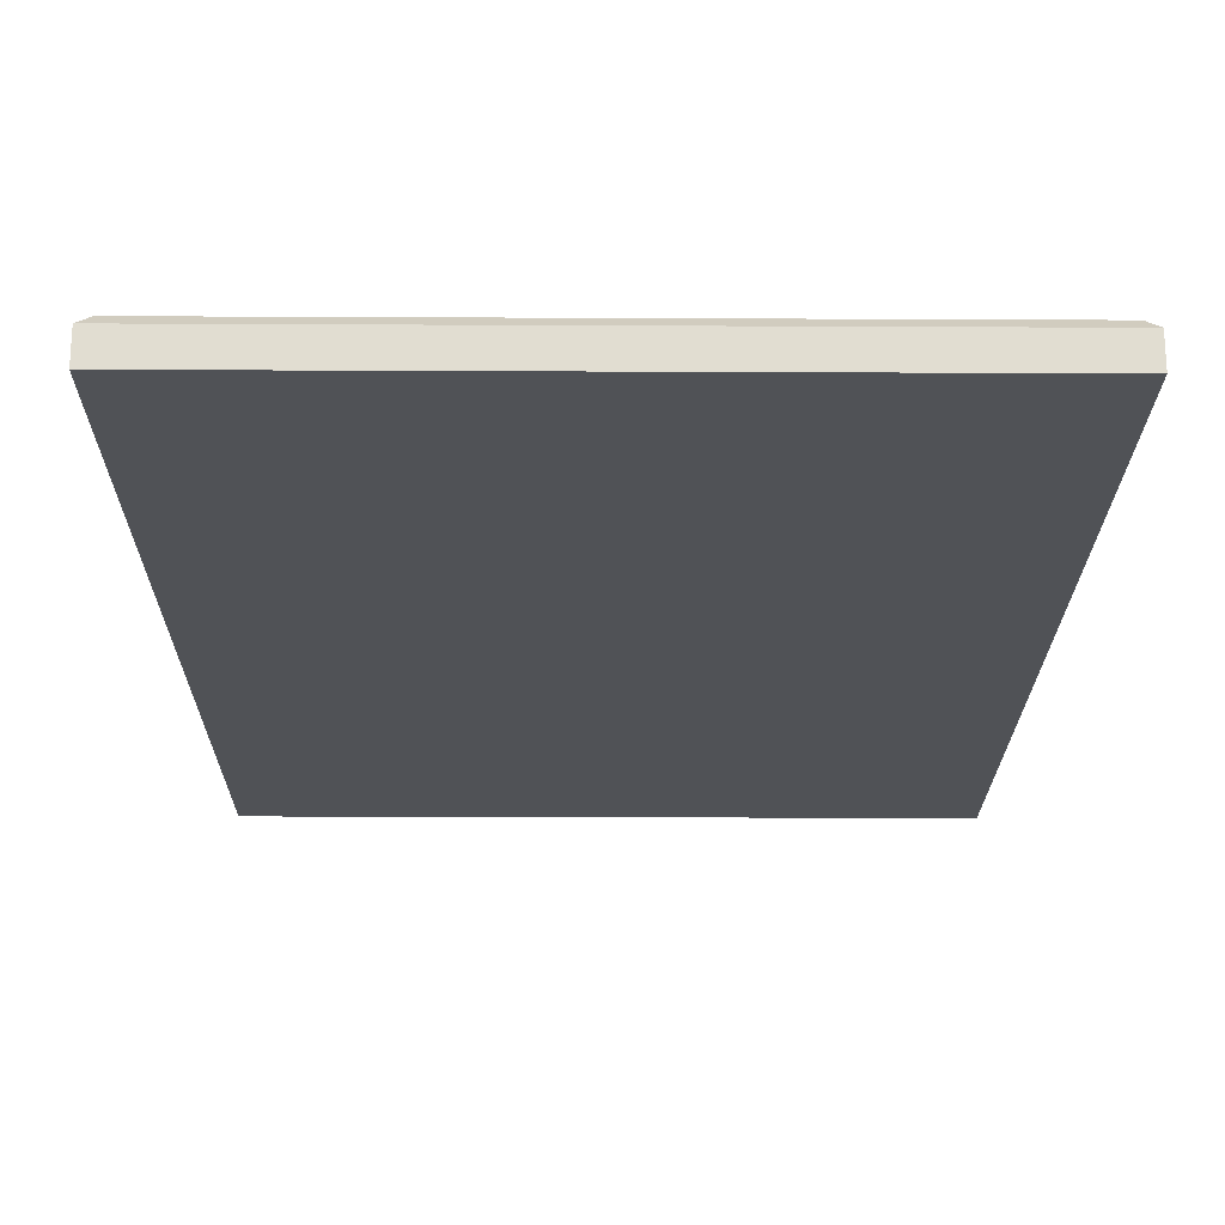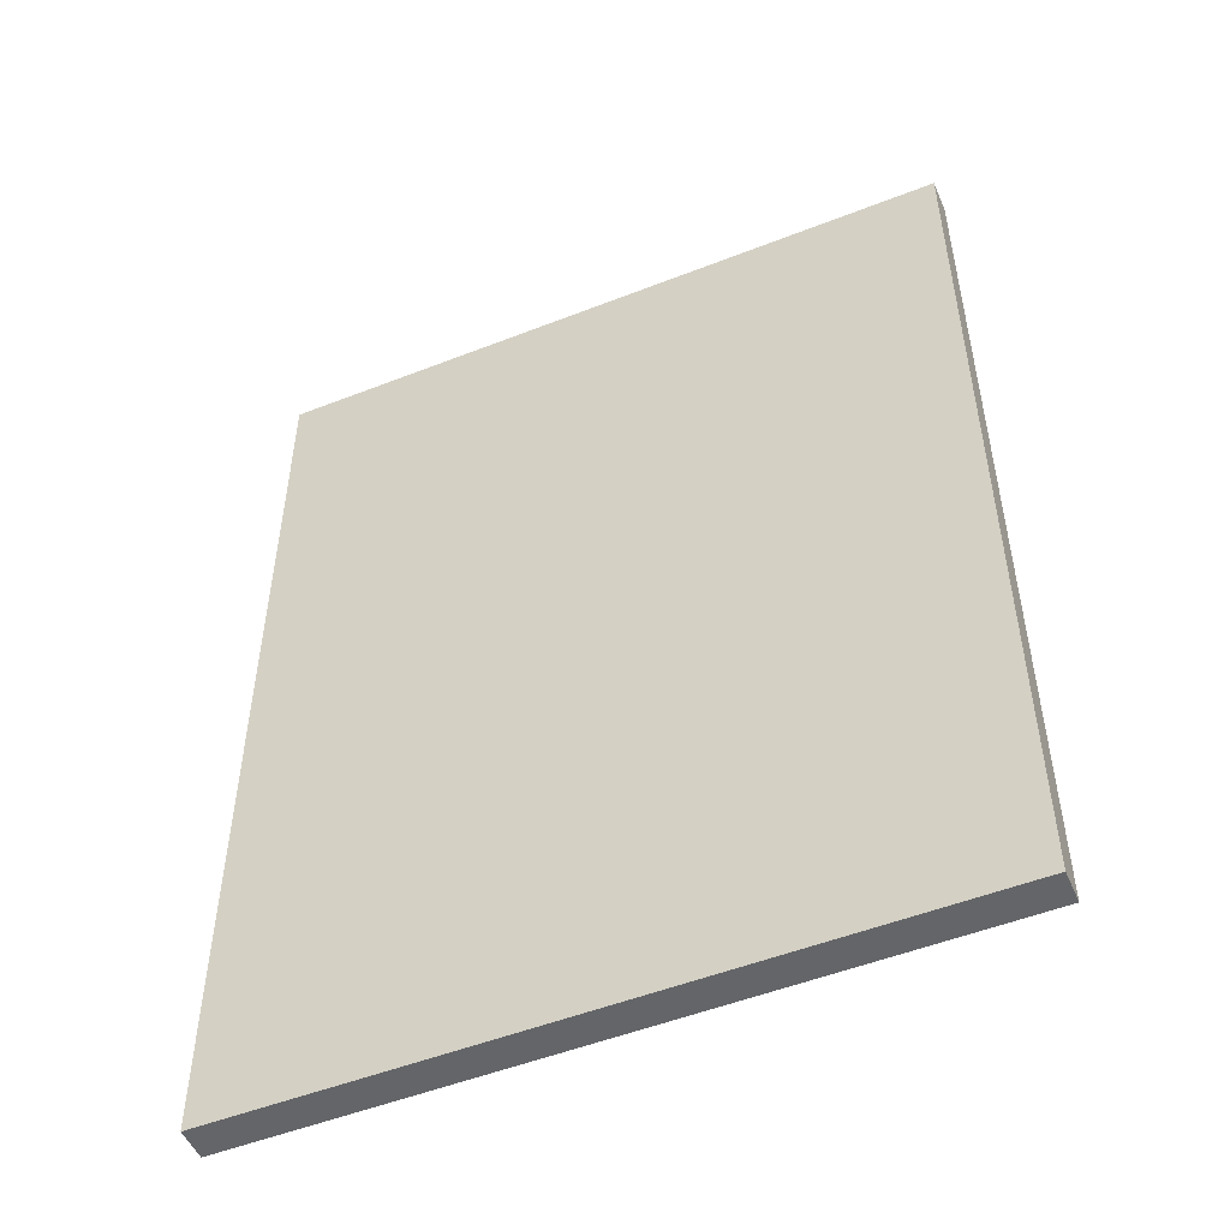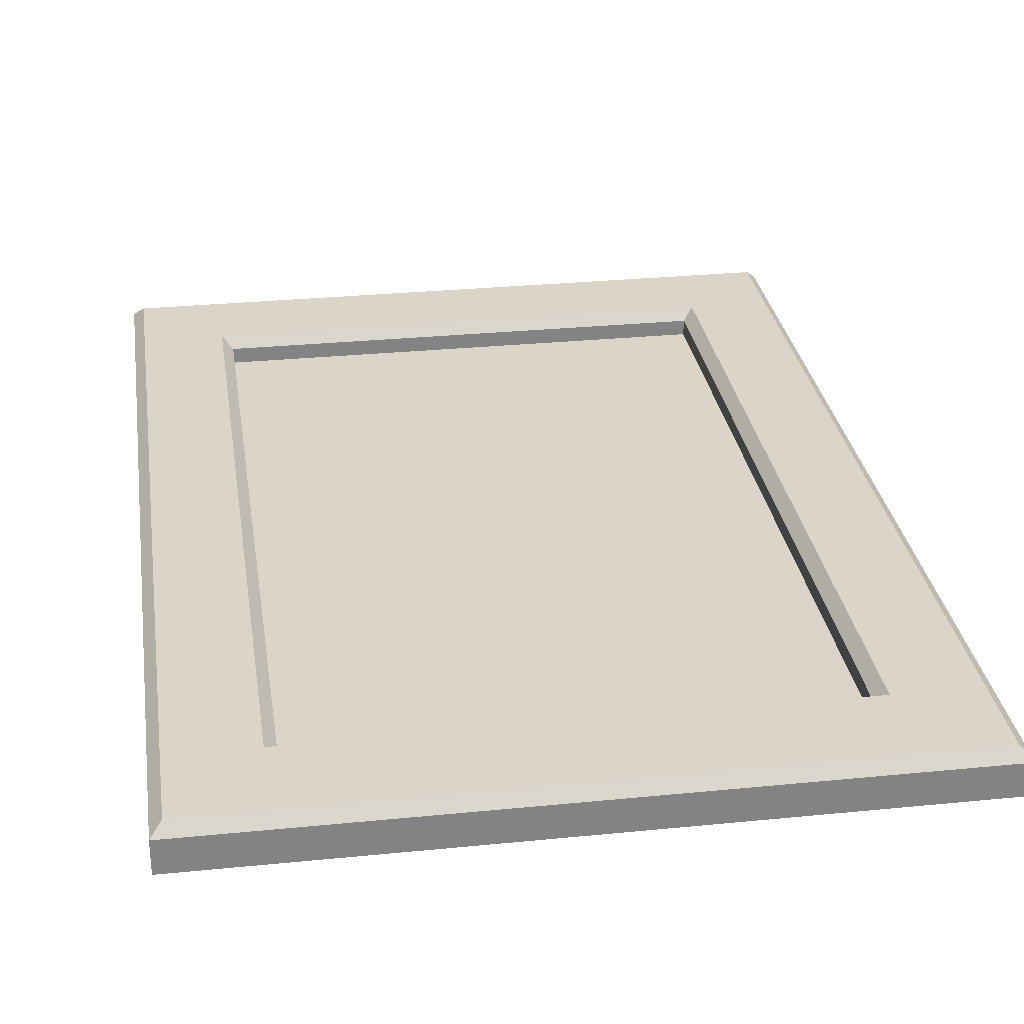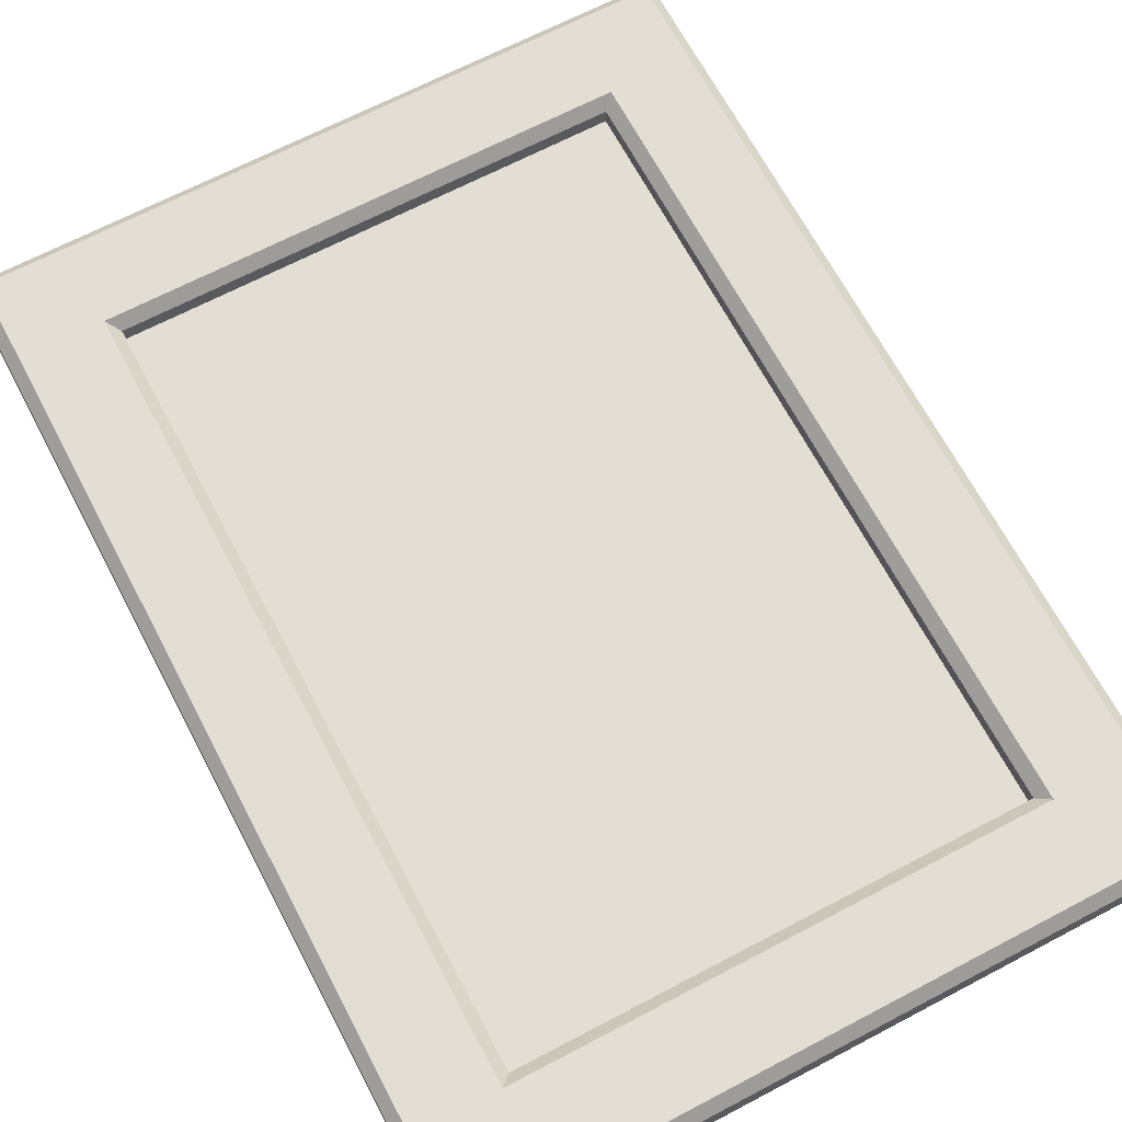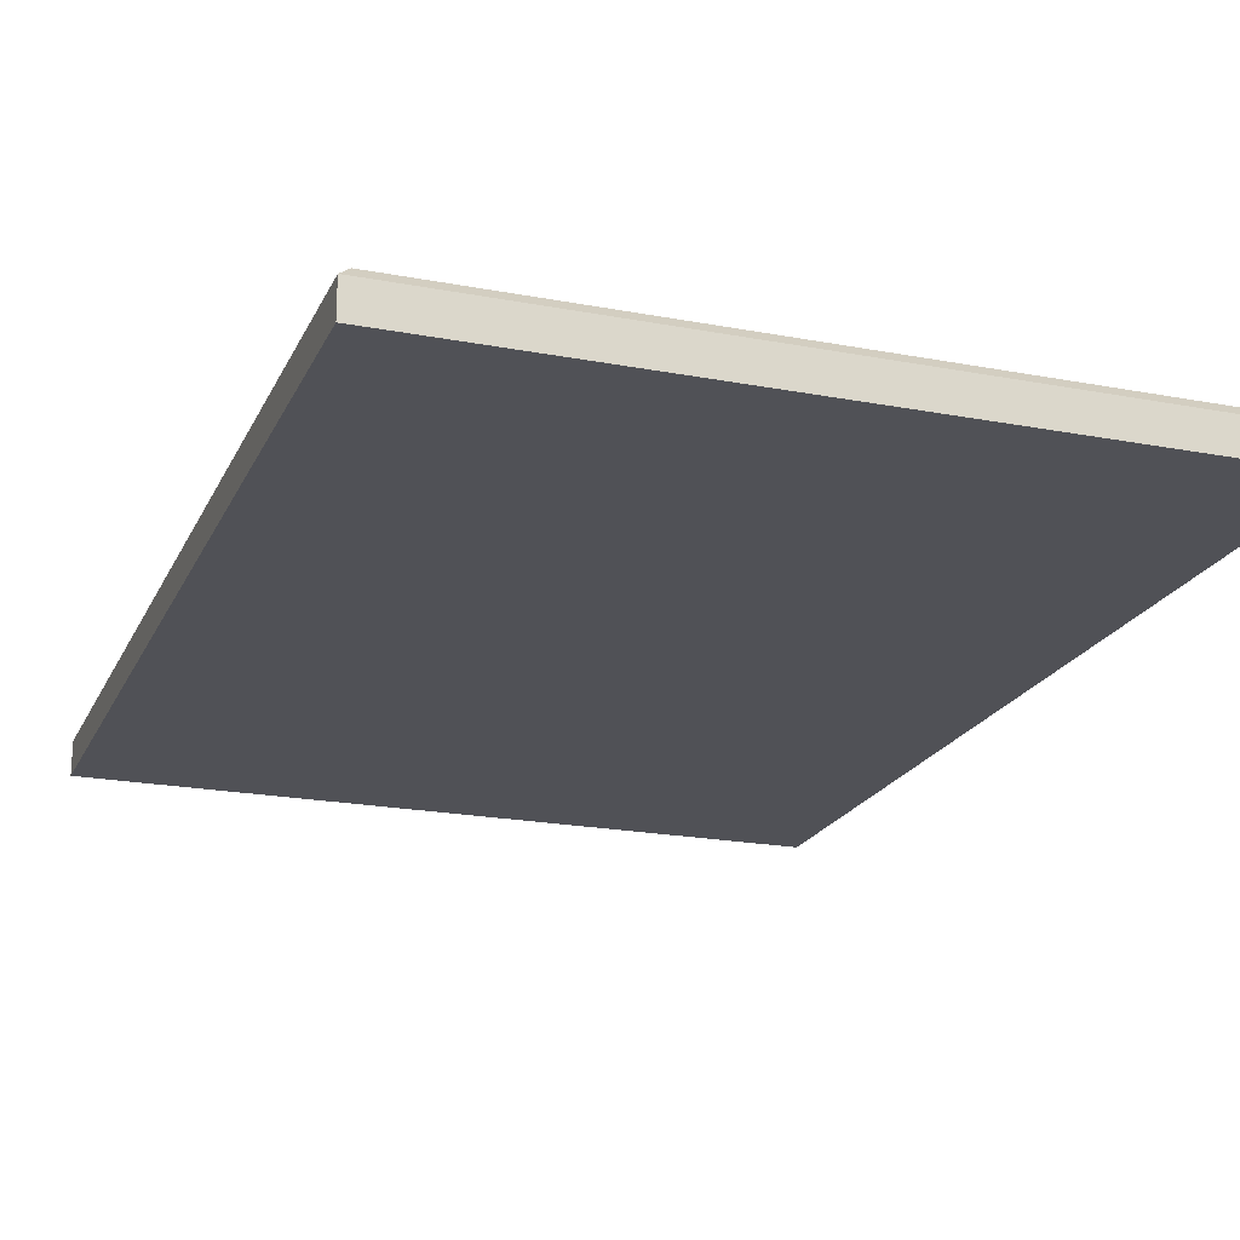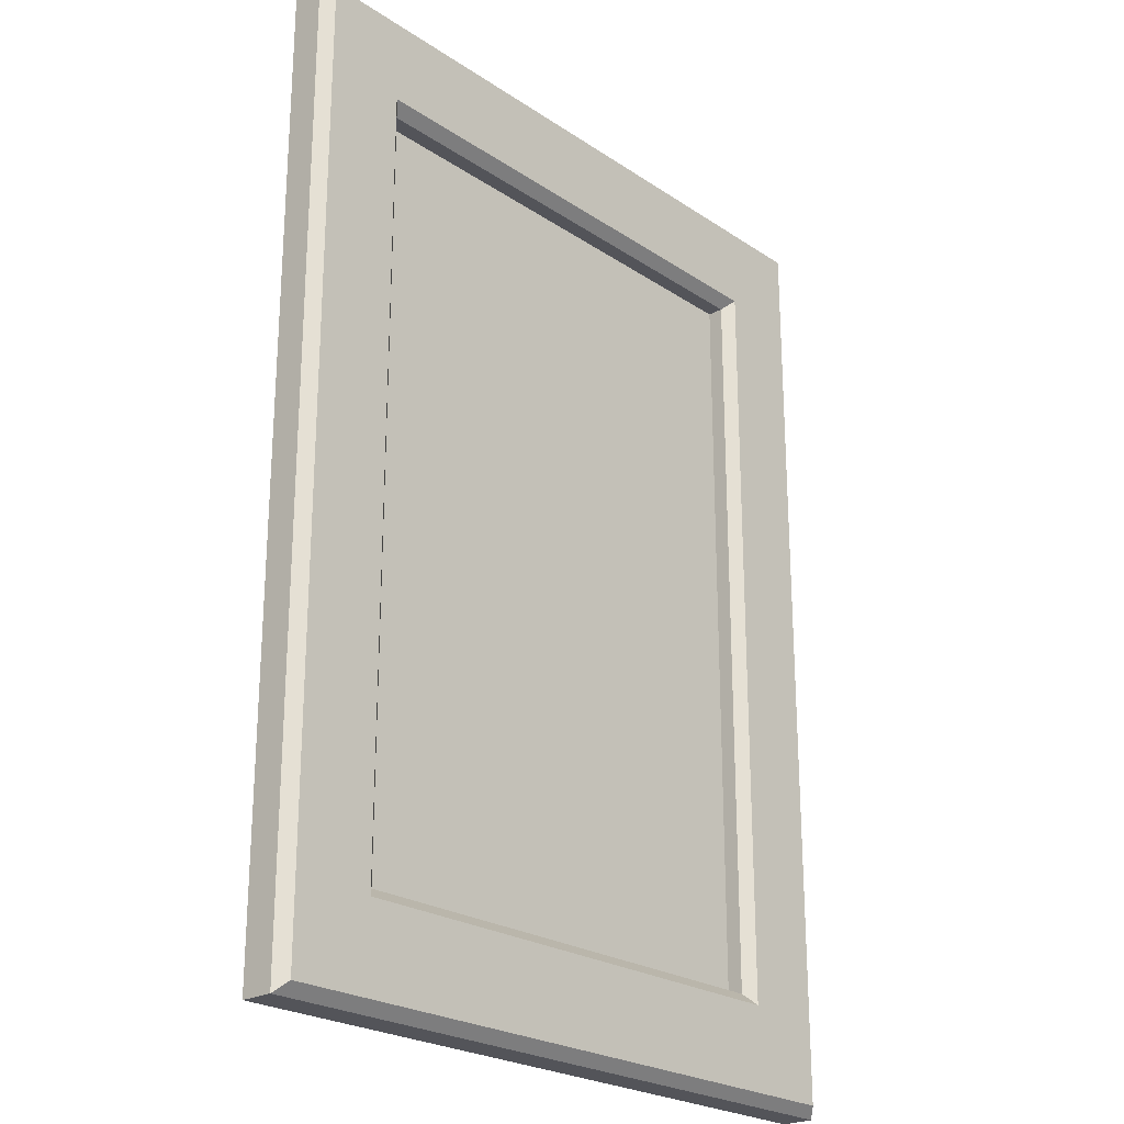
<metadata>
{"format":"obj","ext":"obj","renderer":"f3d","projection":"perspective","resolution":1024,"background":"white","views":[{"elev":-21.1,"azim":179.5,"up":"+Z"},{"elev":-51.4,"azim":-156.9,"up":"+Y"},{"elev":29.3,"azim":171.6,"up":"+Z"},{"elev":67.3,"azim":152.2,"up":"+Z"},{"elev":-20.4,"azim":160.7,"up":"+Z"},{"elev":-23.7,"azim":-47.9,"up":"+Y"}]}
</metadata>
<code>
v -4.413 46.54 -1.922
v 63.03 46.54 -1.922
v -4.413 -46.54 -1.922
v 63.03 -46.54 -1.922
v -3.364 -45.49 2.277
v -4.413 -46.54 1.227
v 61.98 -45.49 2.277
v 63.03 -46.54 1.227
v -3.364 45.49 2.277
v -4.413 46.54 1.227
v 61.98 45.49 2.277
v 63.03 46.54 1.227
v 53.02 -36.33 -0.3233
v 5.591 -36.33 -0.3233
v 53.02 36.33 -0.3233
v 5.591 36.33 -0.3233
v 54.06 -37.37 2.277
v 53.02 -36.33 1.237
v 4.551 -37.37 2.277
v 5.591 -36.33 1.237
v 54.06 37.37 2.277
v 53.02 36.33 1.237
v 4.551 37.37 2.277
v 5.591 36.33 1.237
f 1 2 4 3
f 5 6 8 7
f 6 5 9 10
f 7 8 12 11
f 10 9 11 12
f 14 13 15 16
f 10 12 2 1
f 3 4 8 6
f 8 4 2 12
f 3 6 10 1
f 17 18 20 19
f 18 17 21 22
f 19 20 24 23
f 22 21 23 24
f 5 7 17 19
f 7 11 21 17
f 11 9 23 21
f 9 5 19 23
f 20 18 13 14
f 18 22 15 13
f 22 24 16 15
f 24 20 14 16

</code>
